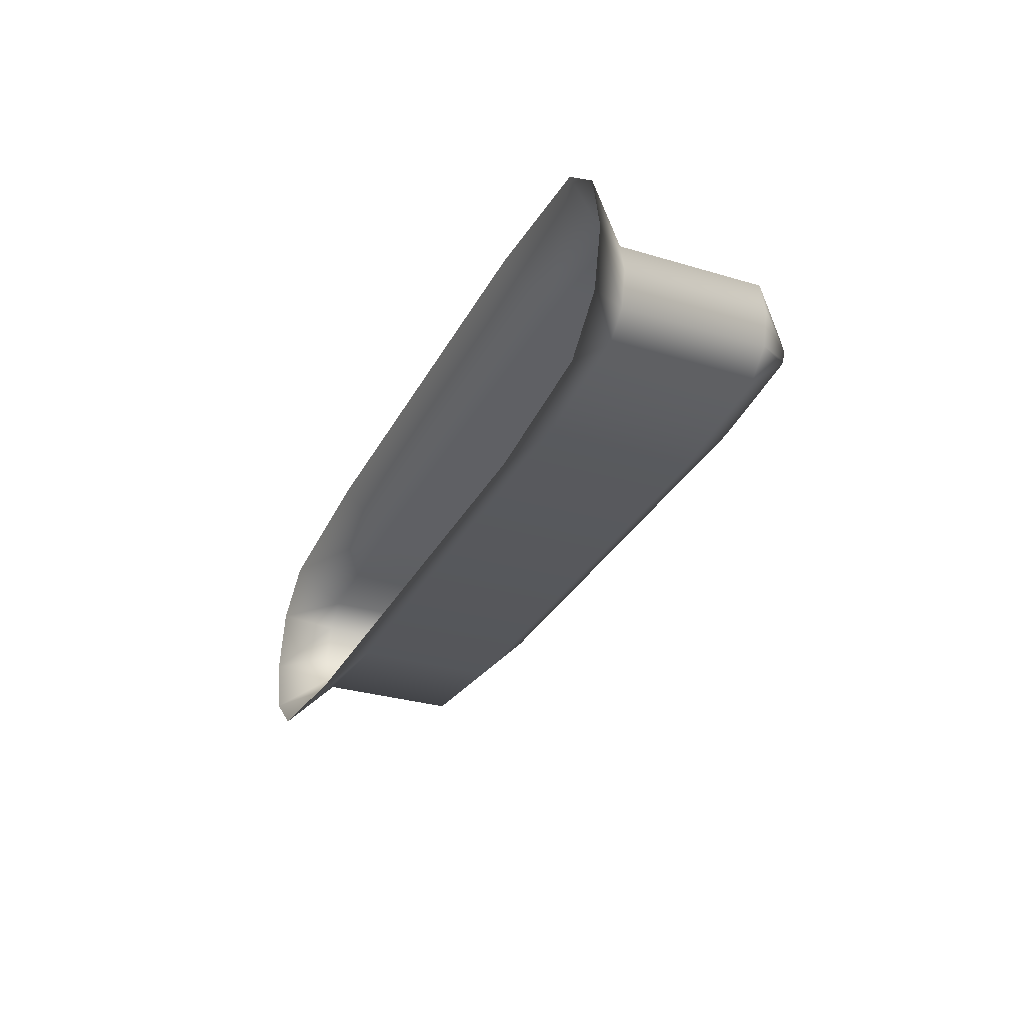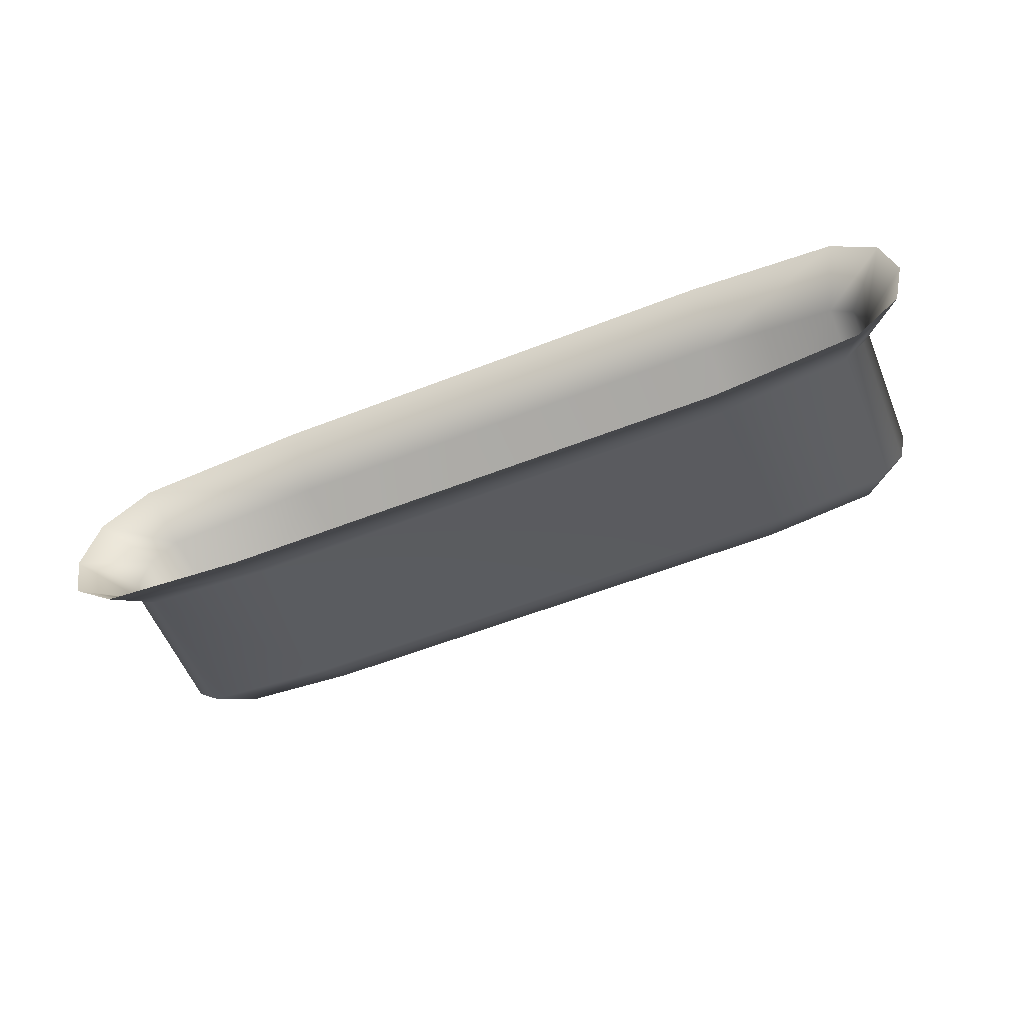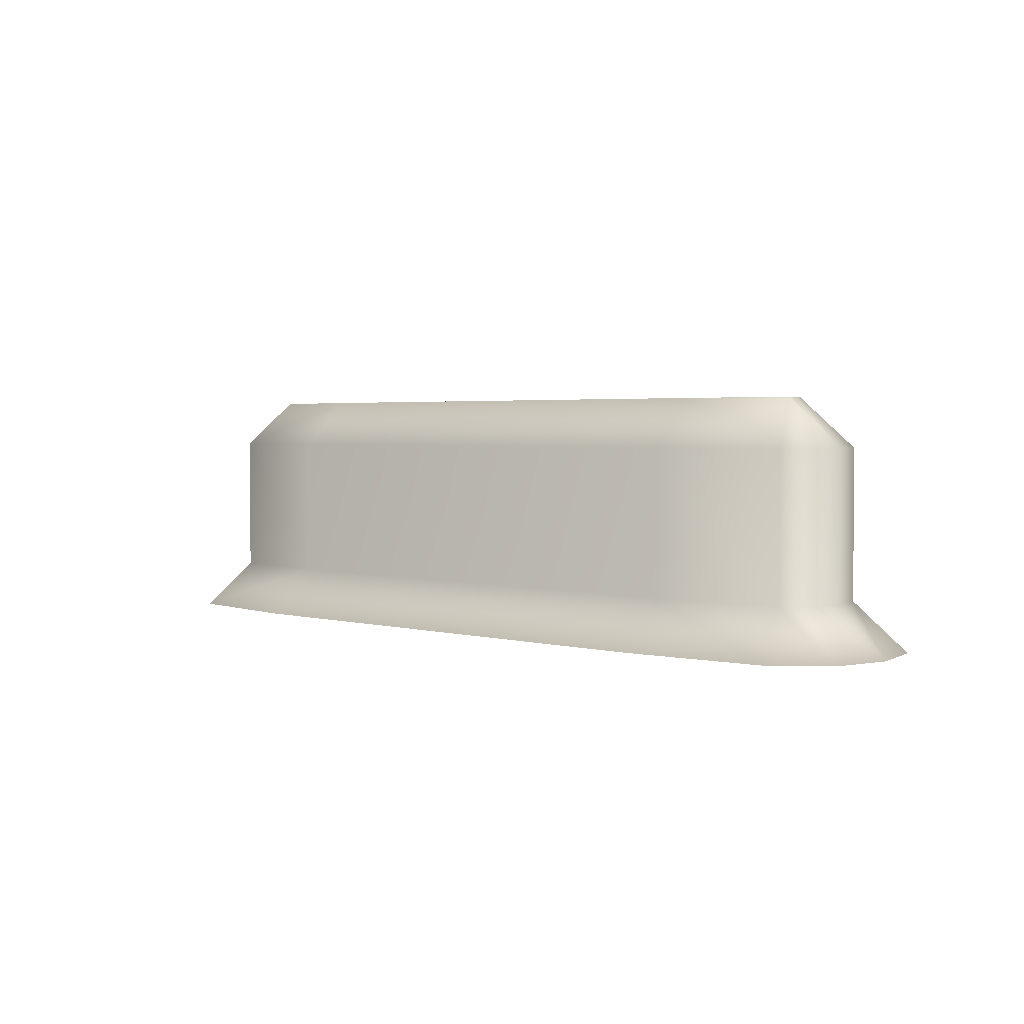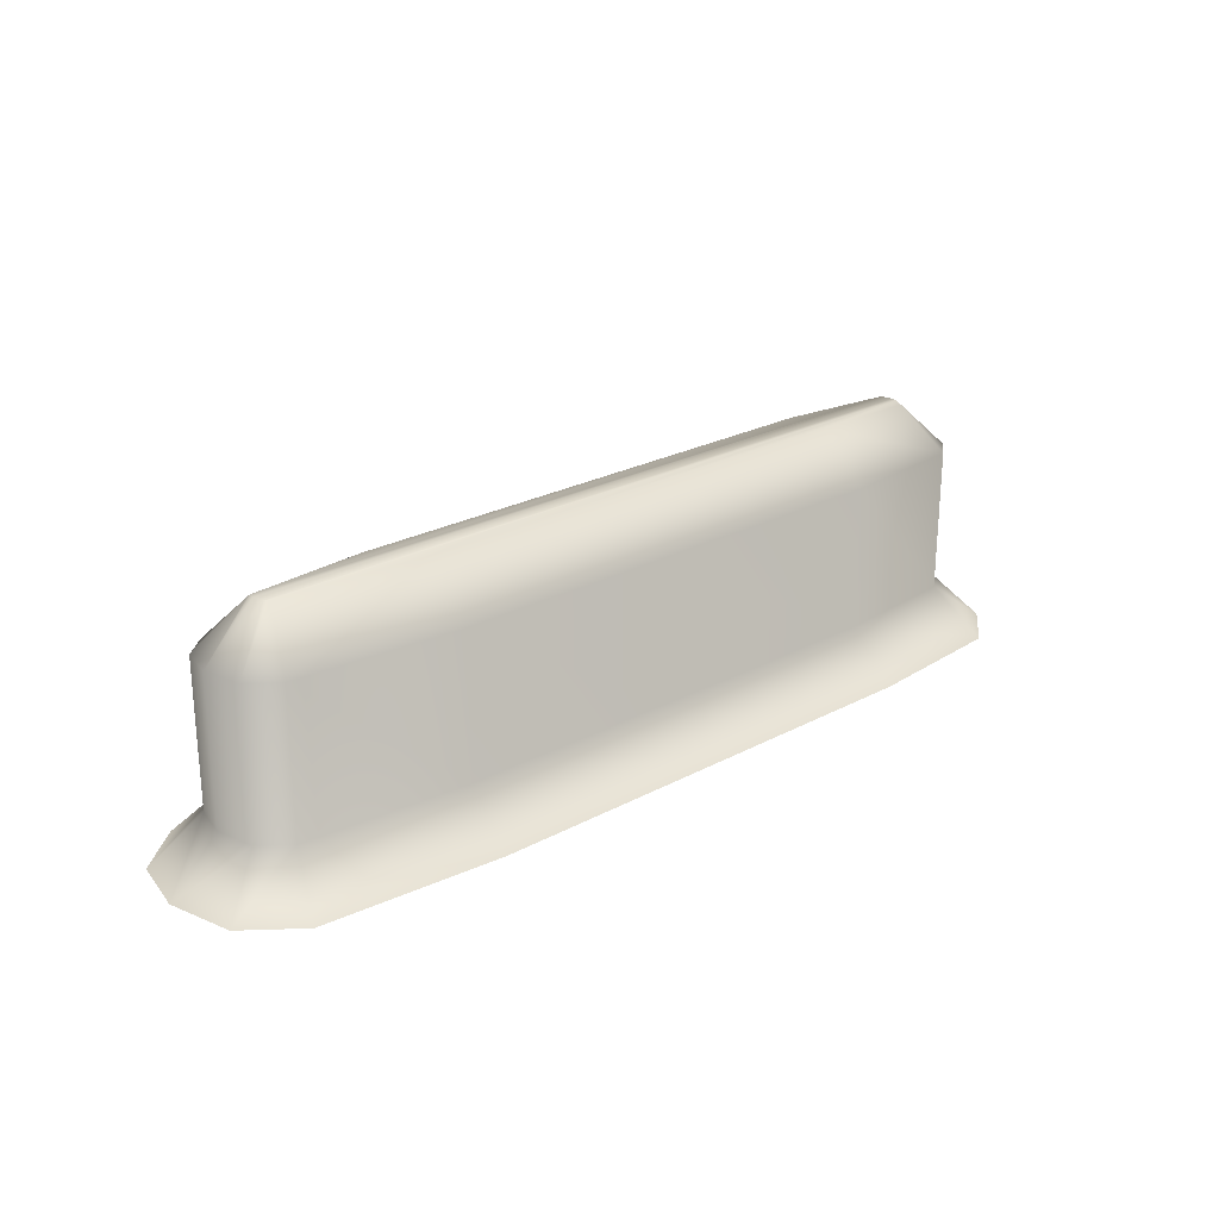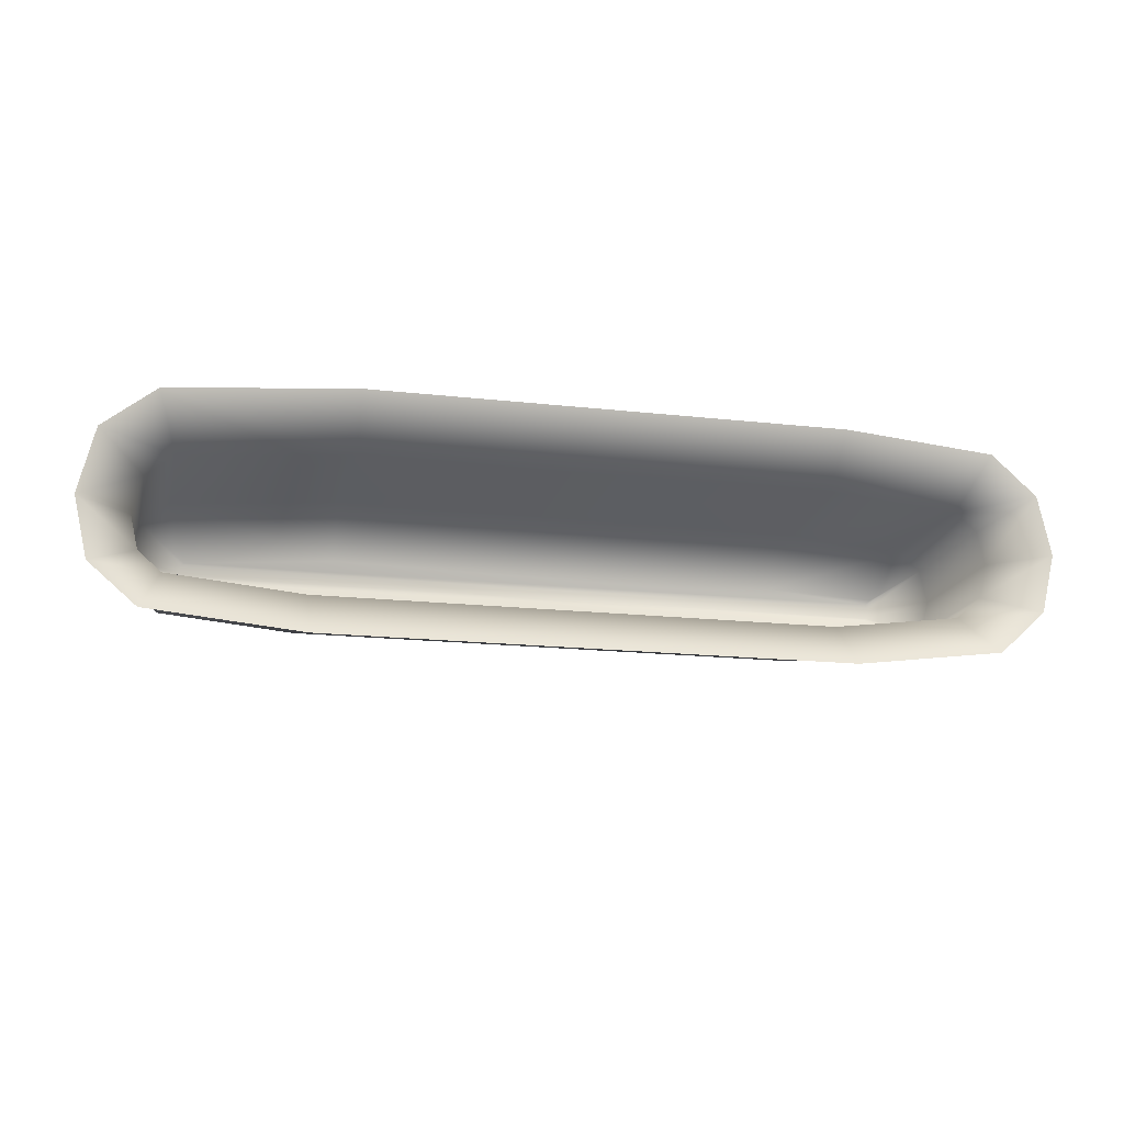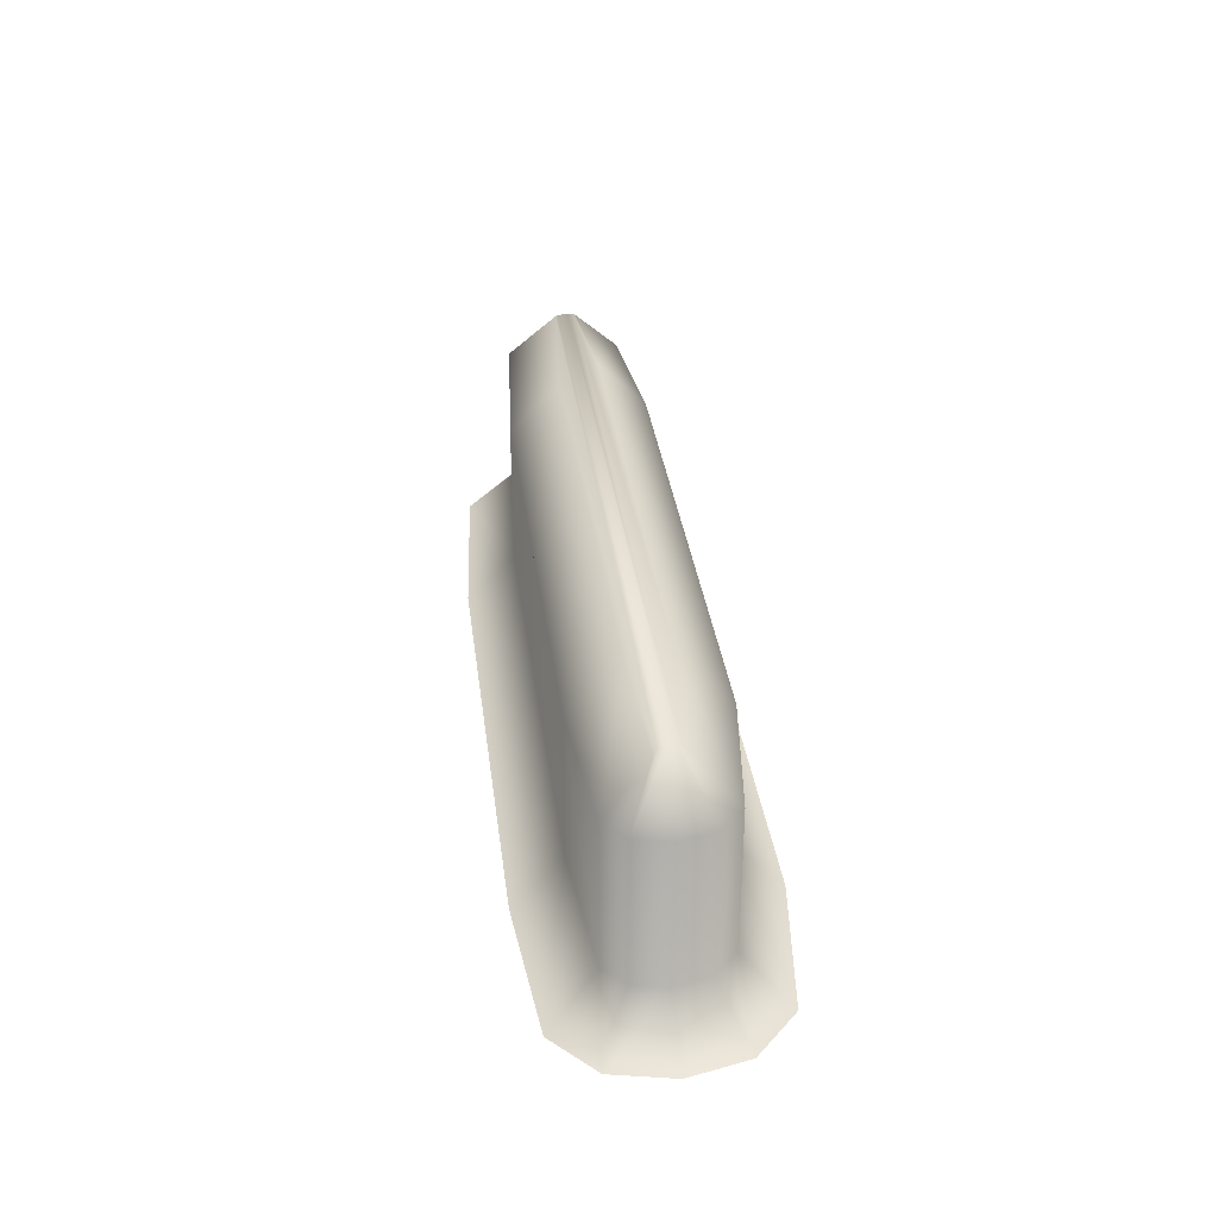
<metadata>
{"format":"obj","ext":"obj","renderer":"f3d","projection":"perspective","resolution":1024,"background":"white","views":[{"elev":-30.5,"azim":66.6,"up":"+Z"},{"elev":-57.2,"azim":22.2,"up":"+Z"},{"elev":2.7,"azim":-136.8,"up":"+Y"},{"elev":24.5,"azim":-41.4,"up":"+Y"},{"elev":-16.6,"azim":-13.1,"up":"+Z"},{"elev":33.6,"azim":82.7,"up":"+Y"}]}
</metadata>
<code>
o #ID949
v 0.05993 -0.2053 -0.09587
v 0.05773 -0.2039 -0.09587
v 0.05773 -0.2053 -0.09587
v 0.05993 -0.2039 -0.09587
v 0.06247 -0.2053 -0.09587
v 0.06247 -0.2039 -0.09587
v 0.06247 -0.2039 -0.09587
v 0.06247 -0.2053 -0.09587
v 0.05993 -0.2039 -0.09587
v 0.05993 -0.2053 -0.09587
v 0.05773 -0.2039 -0.09587
v 0.05773 -0.2053 -0.09587
v 0.05606 -0.2039 -0.096
v 0.05606 -0.2053 -0.096
v 0.05606 -0.2039 -0.096
v 0.05606 -0.2053 -0.096
v 0.05771 -0.2058 -0.09538
v 0.05993 -0.2058 -0.09538
v 0.06249 -0.2058 -0.09538
v 0.06249 -0.2058 -0.09538
v 0.05993 -0.2058 -0.09538
v 0.05771 -0.2058 -0.09538
v 0.0638 -0.2053 -0.09599
v 0.0638 -0.2039 -0.09599
v 0.0638 -0.2039 -0.09599
v 0.0638 -0.2053 -0.09599
v 0.05993 -0.2034 -0.09635
v 0.05775 -0.2034 -0.09635
v 0.06244 -0.2034 -0.09635
v 0.05993 -0.2034 -0.09635
v 0.06244 -0.2034 -0.09635
v 0.05775 -0.2034 -0.09635
v 0.05578 -0.2039 -0.09622
v 0.05578 -0.2053 -0.09622
v 0.05578 -0.2039 -0.09622
v 0.05578 -0.2053 -0.09622
v 0.05587 -0.2058 -0.09554
v 0.05587 -0.2058 -0.09554
v 0.05625 -0.2034 -0.09647
v 0.05625 -0.2034 -0.09647
v 0.06401 -0.2058 -0.09552
v 0.06401 -0.2058 -0.09552
v 0.06402 -0.2053 -0.09618
v 0.06402 -0.2039 -0.09618
v 0.06402 -0.2039 -0.09618
v 0.06402 -0.2053 -0.09618
v 0.06362 -0.2035 -0.09641
v 0.06358 -0.2034 -0.09645
v 0.06362 -0.2035 -0.09641
v 0.06358 -0.2034 -0.09645
v 0.0562 -0.2034 -0.09667
v 0.06243 -0.2034 -0.09678
v 0.05735 -0.2034 -0.09678
v 0.06355 -0.2034 -0.09663
v 0.05619 -0.2034 -0.09661
v 0.06357 -0.2034 -0.09661
v 0.0636 -0.2034 -0.09652
v 0.05621 -0.2034 -0.0965
v 0.05621 -0.2034 -0.0965
v 0.0636 -0.2034 -0.09652
v 0.05619 -0.2034 -0.09661
v 0.06357 -0.2034 -0.09661
v 0.06355 -0.2034 -0.09663
v 0.0562 -0.2034 -0.09667
v 0.06243 -0.2034 -0.09678
v 0.05735 -0.2034 -0.09678
v 0.05569 -0.2053 -0.0966
v 0.05569 -0.2039 -0.0966
v 0.05569 -0.2039 -0.0966
v 0.05569 -0.2053 -0.0966
v 0.05535 -0.2058 -0.09595
v 0.05535 -0.2058 -0.09595
v 0.06446 -0.2058 -0.09593
v 0.06446 -0.2058 -0.09593
v 0.06409 -0.2039 -0.09652
v 0.06409 -0.2053 -0.09652
v 0.06409 -0.2039 -0.09652
v 0.06409 -0.2053 -0.09652
v 0.06401 -0.2039 -0.09687
v 0.06401 -0.2039 -0.09687
v 0.06376 -0.2039 -0.09709
v 0.06376 -0.2039 -0.09709
v 0.06247 -0.2039 -0.09726
v 0.06247 -0.2039 -0.09726
v 0.05733 -0.2039 -0.09726
v 0.05733 -0.2039 -0.09726
v 0.056 -0.2039 -0.09713
v 0.05619 -0.2034 -0.09668
v 0.05619 -0.2034 -0.09668
v 0.056 -0.2039 -0.09713
v 0.05577 -0.2039 -0.09694
v 0.05577 -0.2039 -0.09694
v 0.05577 -0.2053 -0.09694
v 0.05577 -0.2053 -0.09694
v 0.0552 -0.2058 -0.0966
v 0.0552 -0.2058 -0.0966
v 0.06459 -0.2058 -0.09653
v 0.06459 -0.2058 -0.09653
v 0.06401 -0.2053 -0.09687
v 0.06401 -0.2053 -0.09687
v 0.06376 -0.2053 -0.09709
v 0.06376 -0.2053 -0.09709
v 0.06247 -0.2053 -0.09726
v 0.06247 -0.2053 -0.09726
v 0.05733 -0.2053 -0.09726
v 0.05733 -0.2053 -0.09726
v 0.056 -0.2053 -0.09713
v 0.056 -0.2053 -0.09713
v 0.05533 -0.2058 -0.0972
v 0.05533 -0.2058 -0.0972
v 0.06444 -0.2058 -0.09712
v 0.06444 -0.2058 -0.09712
v 0.06398 -0.2058 -0.09755
v 0.06398 -0.2058 -0.09755
v 0.0625 -0.2058 -0.09774
v 0.0625 -0.2058 -0.09774
v 0.0573 -0.2058 -0.09774
v 0.0573 -0.2058 -0.09774
v 0.0558 -0.2058 -0.0976
v 0.0558 -0.2058 -0.0976
f 1 2 3
f 2 1 4
f 4 1 5
f 4 5 6
f 7 8 9
f 8 10 9
f 9 10 11
f 12 11 10
f 3 13 14
f 13 3 2
f 11 12 15
f 16 15 12
f 17 1 3
f 1 17 18
f 1 18 19
f 19 5 1
f 10 8 20
f 20 21 10
f 21 22 10
f 12 10 22
f 23 6 5
f 6 23 24
f 25 26 7
f 8 7 26
f 2 27 28
f 27 2 6
f 6 2 4
f 6 29 27
f 30 31 7
f 9 11 7
f 7 11 30
f 32 30 11
f 14 33 34
f 33 14 13
f 15 16 35
f 36 35 16
f 37 3 14
f 3 37 17
f 22 38 12
f 16 12 38
f 13 28 39
f 28 13 2
f 11 15 32
f 40 32 15
f 5 41 23
f 41 5 19
f 20 8 42
f 26 42 8
f 43 24 23
f 24 43 44
f 45 46 25
f 26 25 46
f 29 47 48
f 47 29 24
f 24 29 6
f 7 31 25
f 25 31 49
f 50 49 31
f 51 52 53
f 52 51 54
f 54 51 55
f 54 55 56
f 56 55 57
f 57 55 58
f 57 58 48
f 48 58 39
f 48 39 28
f 48 28 29
f 29 28 27
f 30 32 31
f 31 32 50
f 32 40 50
f 40 59 50
f 50 59 60
f 59 61 60
f 60 61 62
f 62 61 63
f 61 64 63
f 63 64 65
f 66 65 64
f 33 67 34
f 67 33 68
f 69 35 70
f 36 70 35
f 71 14 34
f 14 71 37
f 38 72 16
f 36 16 72
f 33 39 58
f 39 33 13
f 15 35 40
f 59 40 35
f 23 73 43
f 73 23 41
f 42 26 74
f 46 74 26
f 75 43 76
f 43 75 44
f 45 77 46
f 78 46 77
f 24 44 47
f 49 45 25
f 57 44 75
f 44 57 48
f 44 48 47
f 49 50 45
f 50 60 45
f 77 45 60
f 56 75 79
f 75 56 57
f 60 62 77
f 80 77 62
f 54 79 81
f 79 54 56
f 62 63 80
f 82 80 63
f 52 81 83
f 81 52 54
f 63 65 82
f 84 82 65
f 53 83 85
f 83 53 52
f 65 66 84
f 86 84 66
f 87 53 85
f 53 87 88
f 53 88 51
f 64 89 66
f 89 90 66
f 86 66 90
f 68 88 91
f 88 68 51
f 51 68 55
f 61 69 64
f 64 69 89
f 92 89 69
f 68 58 55
f 58 68 33
f 35 69 59
f 61 59 69
f 68 93 67
f 93 68 91
f 92 69 94
f 70 94 69
f 95 34 67
f 34 95 71
f 72 96 36
f 70 36 96
f 76 73 97
f 73 76 43
f 46 78 74
f 98 74 78
f 79 76 99
f 76 79 75
f 77 80 78
f 100 78 80
f 79 101 81
f 101 79 99
f 100 80 102
f 82 102 80
f 81 103 83
f 103 81 101
f 102 82 104
f 84 104 82
f 83 105 85
f 105 83 103
f 104 84 106
f 86 106 84
f 88 87 91
f 92 90 89
f 85 107 87
f 107 85 105
f 106 86 108
f 90 108 86
f 87 93 91
f 93 87 107
f 108 90 94
f 92 94 90
f 95 93 109
f 93 95 67
f 70 96 94
f 110 94 96
f 99 97 111
f 97 99 76
f 78 100 98
f 112 98 100
f 101 111 113
f 111 101 99
f 100 102 112
f 114 112 102
f 103 113 115
f 113 103 101
f 102 104 114
f 116 114 104
f 105 115 117
f 115 105 103
f 104 106 116
f 118 116 106
f 119 105 117
f 105 119 107
f 108 120 106
f 118 106 120
f 109 107 119
f 107 109 93
f 94 110 108
f 120 108 110

</code>
